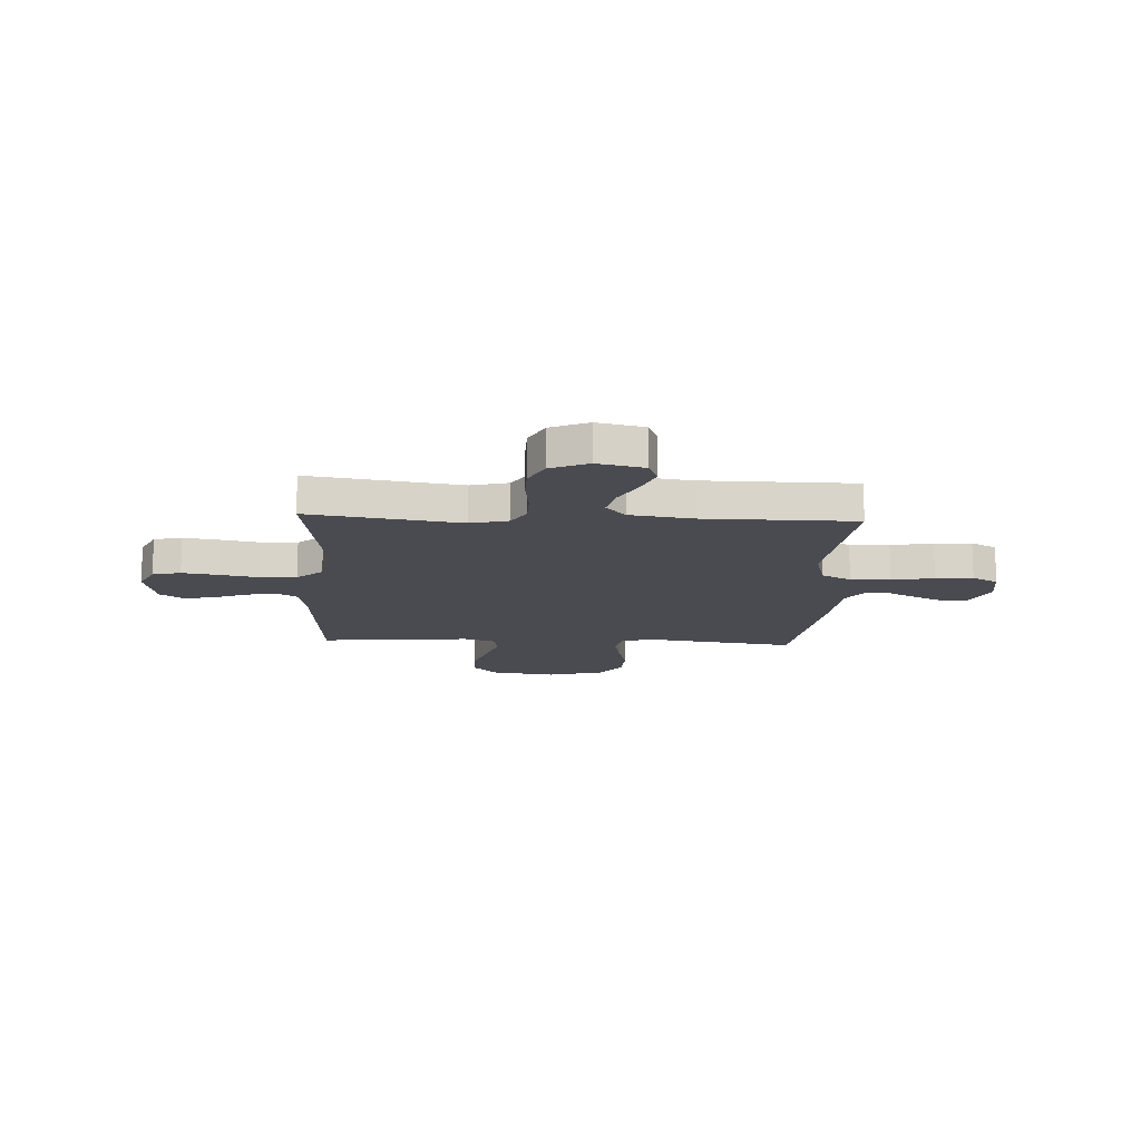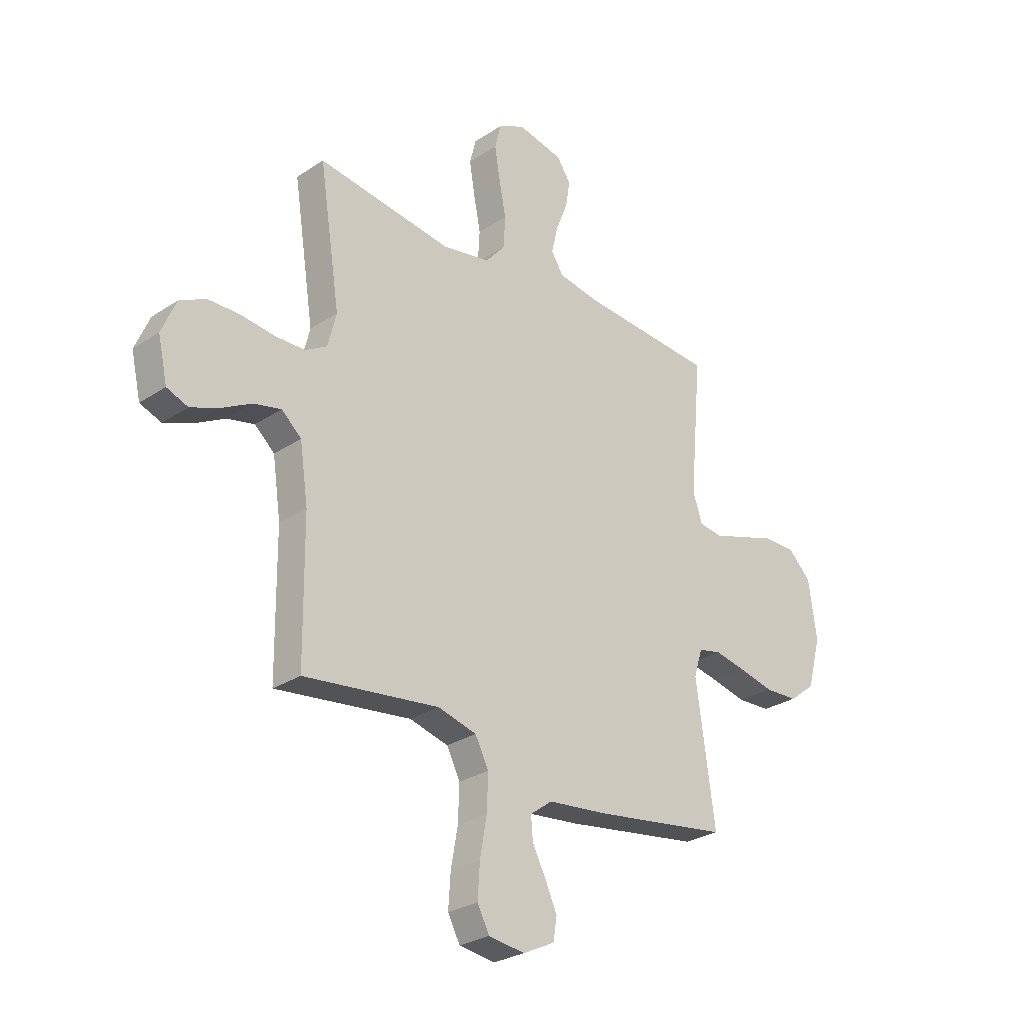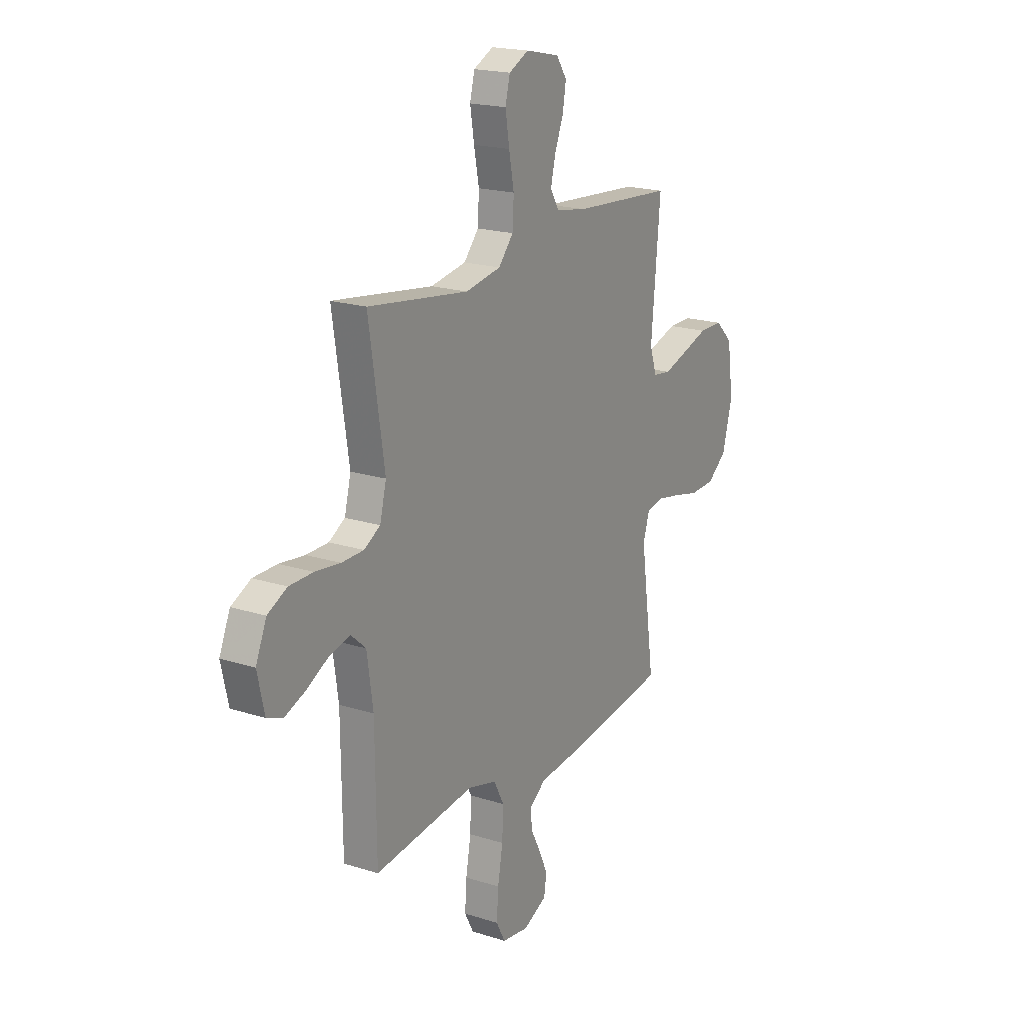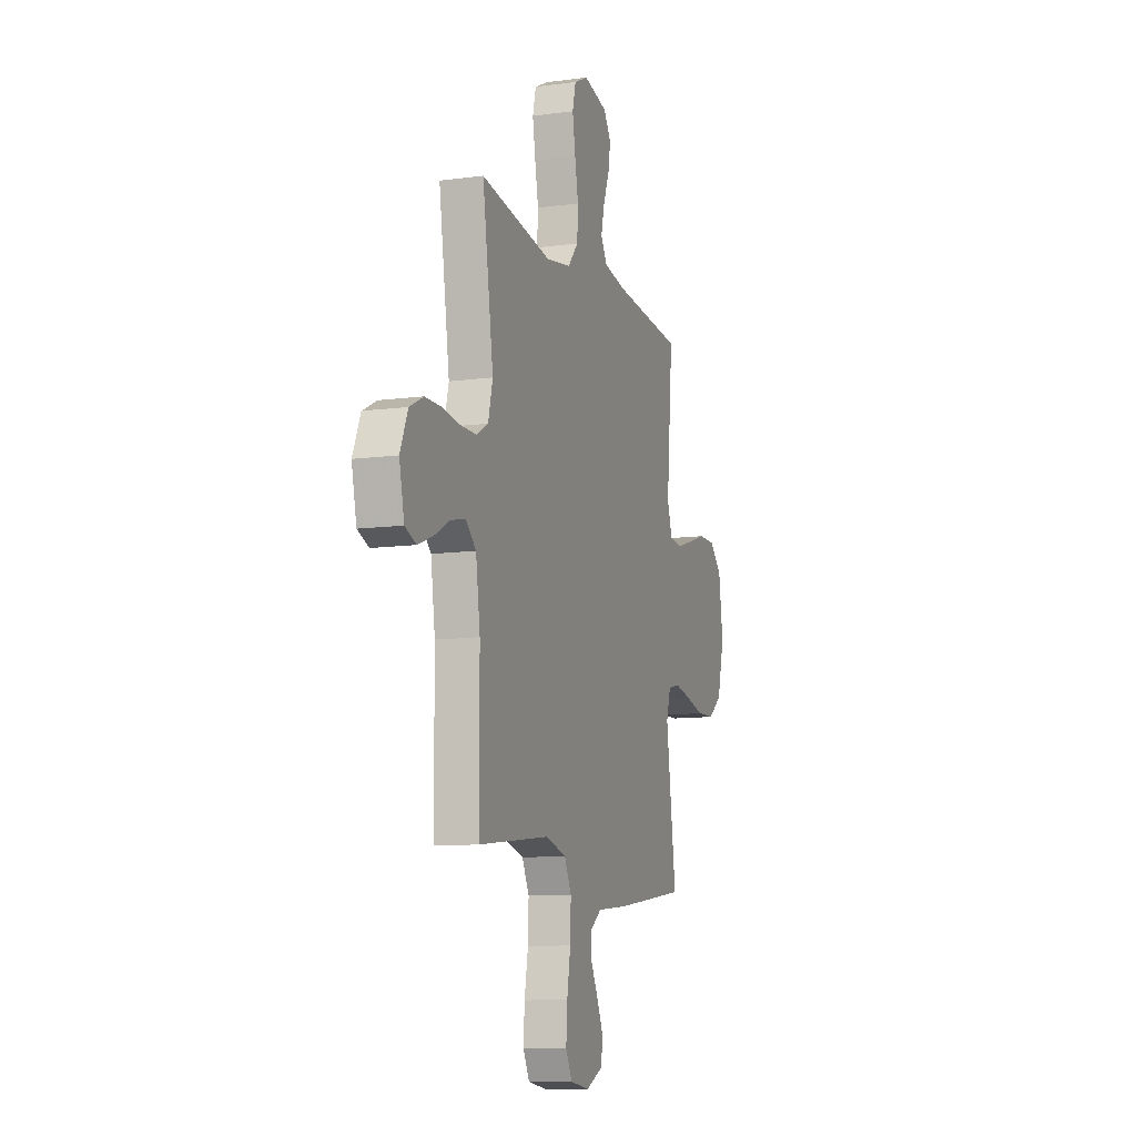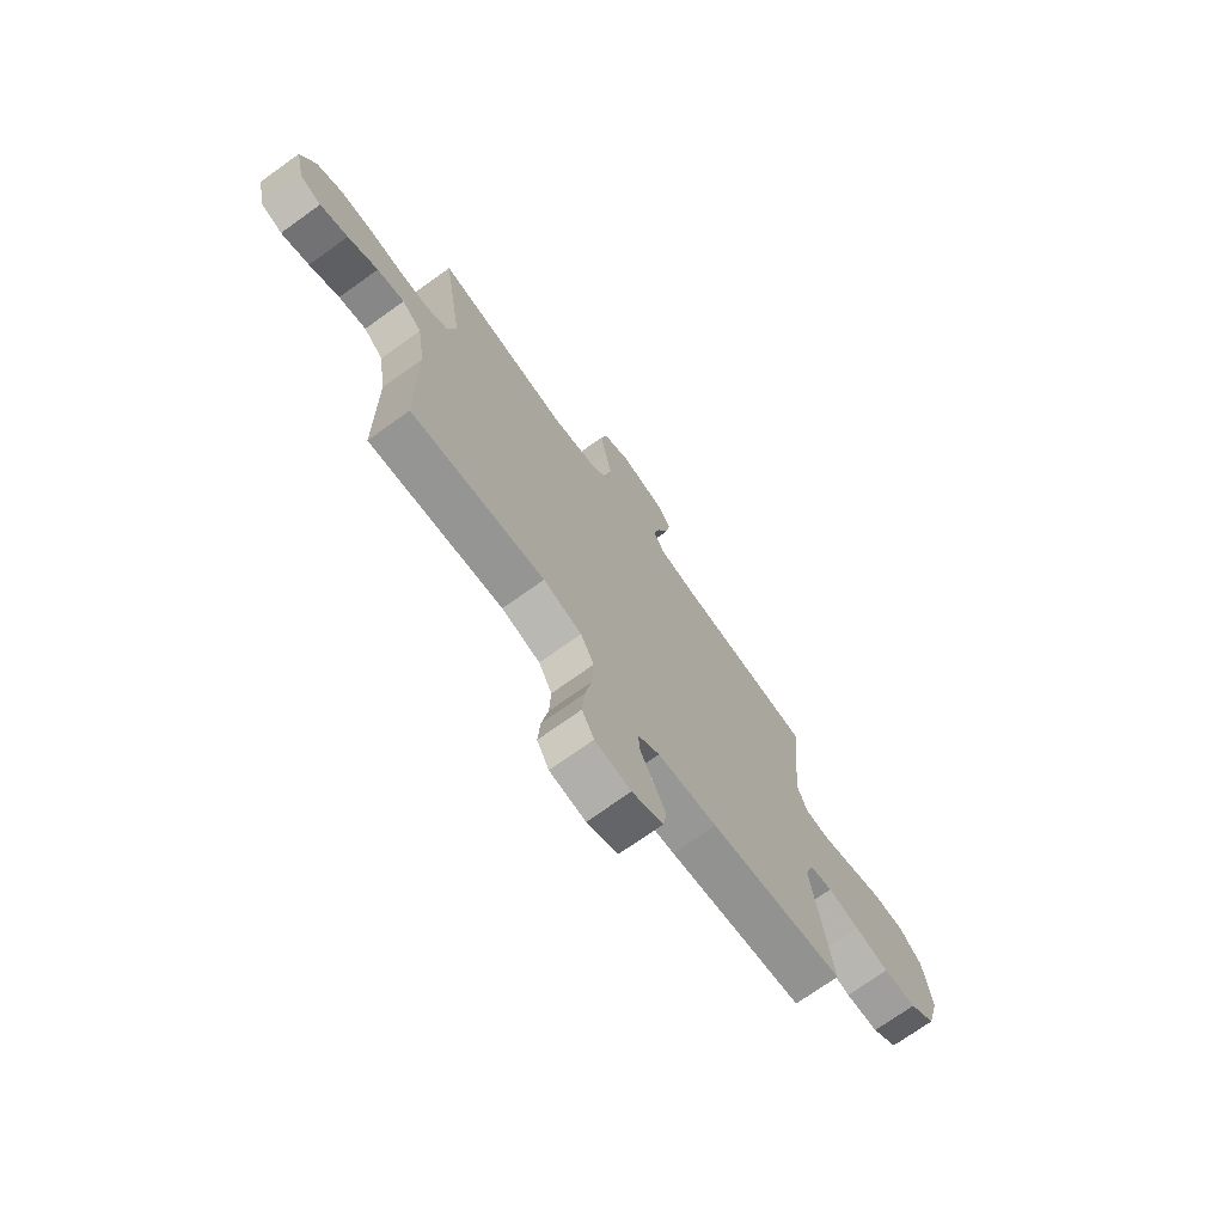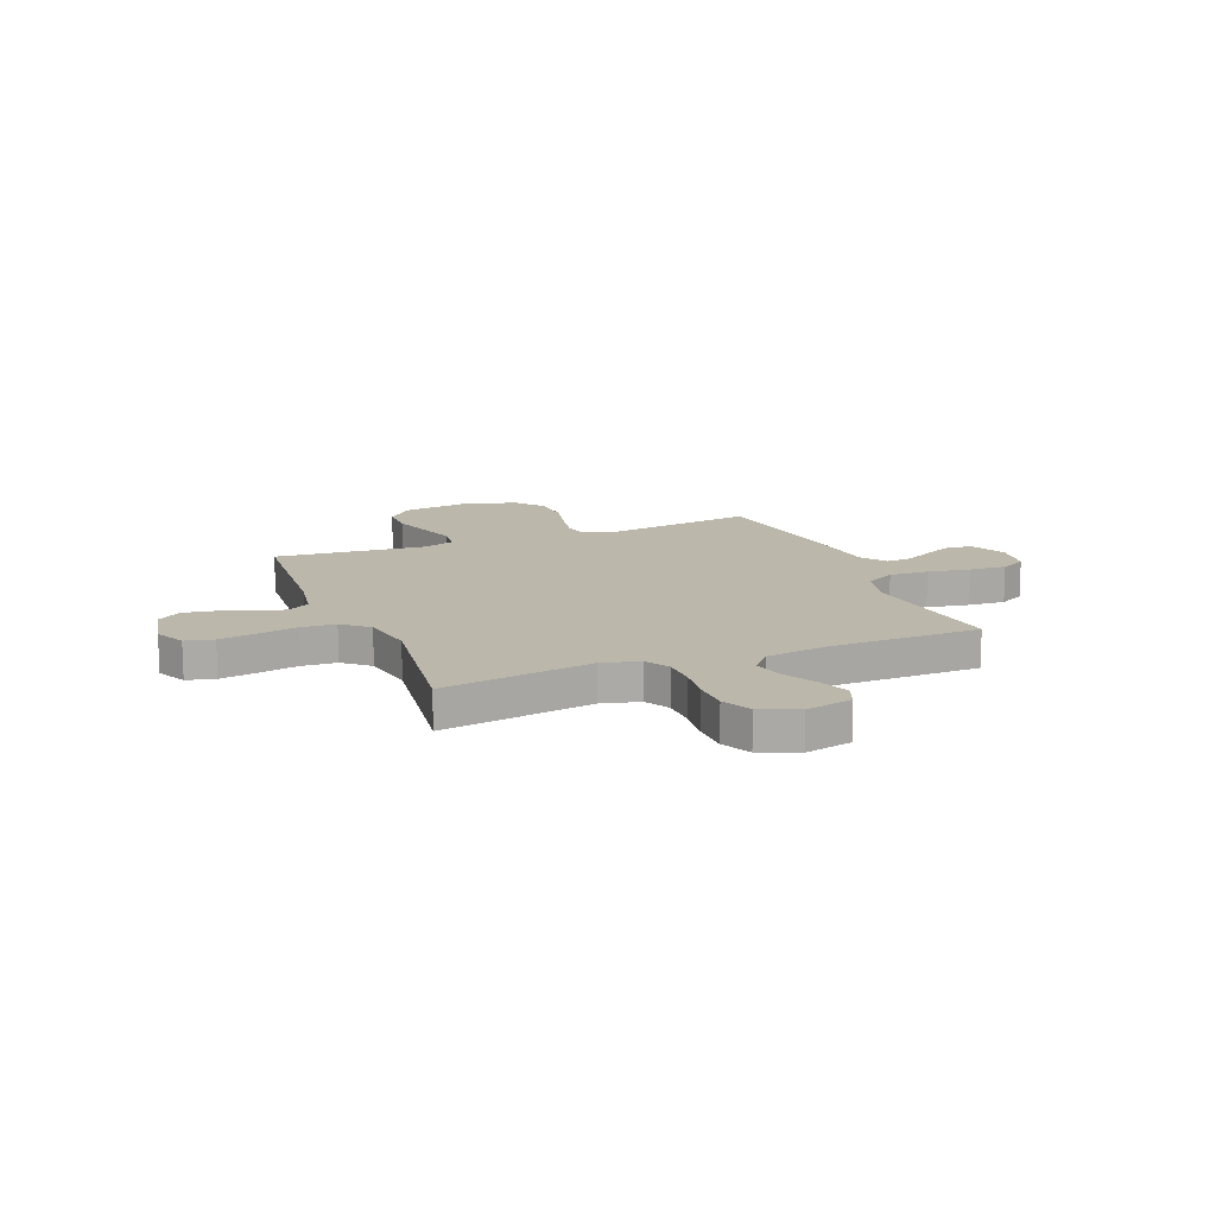
<metadata>
{"format":"obj","ext":"obj","renderer":"f3d","projection":"perspective","resolution":1024,"background":"white","views":[{"elev":-14.5,"azim":87.2,"up":"+Y"},{"elev":-27.8,"azim":135.3,"up":"+Z"},{"elev":19.5,"azim":120.8,"up":"+Z"},{"elev":-10.7,"azim":108.4,"up":"+Z"},{"elev":-72.7,"azim":125.6,"up":"+Z"},{"elev":14.3,"azim":68.1,"up":"+Y"}]}
</metadata>
<code>
v -0.5 0.07 0.5
v -0.2 0.07 0.522
v -0.108 0.07 0.538
v -0.082 0.07 0.581
v -0.096 0.07 0.64
v -0.122 0.07 0.706
v -0.132 0.07 0.766
v -0.101 0.07 0.812
v 0 0.07 0.834
v 0.059 0.07 0.805
v 0.073 0.07 0.749
v 0.061 0.07 0.676
v 0.046 0.07 0.598
v 0.05 0.07 0.528
v 0.094 0.07 0.477
v 0.2 0.07 0.458
v 0.5 0.07 0.5
v 0.454 0.07 0.2
v 0.473 0.07 0.125
v 0.521 0.07 0.097
v 0.587 0.07 0.096
v 0.662 0.07 0.105
v 0.733 0.07 0.104
v 0.791 0.07 0.075
v 0.823 0.07 0
v 0.802 0.07 -0.093
v 0.755 0.07 -0.111
v 0.693 0.07 -0.087
v 0.626 0.07 -0.051
v 0.565 0.07 -0.037
v 0.521 0.07 -0.076
v 0.503 0.07 -0.2
v 0.5 0.07 -0.5
v 0.2 0.07 -0.463
v 0.114 0.07 -0.486
v 0.084 0.07 -0.544
v 0.087 0.07 -0.623
v 0.102 0.07 -0.707
v 0.107 0.07 -0.781
v 0.08 0.07 -0.832
v 0 0.07 -0.843
v -0.07 0.07 -0.809
v -0.078 0.07 -0.759
v -0.052 0.07 -0.702
v -0.022 0.07 -0.644
v -0.018 0.07 -0.594
v -0.067 0.07 -0.558
v -0.2 0.07 -0.544
v -0.5 0.07 -0.5
v -0.458 0.07 -0.2
v -0.477 0.07 -0.139
v -0.528 0.07 -0.128
v -0.598 0.07 -0.142
v -0.675 0.07 -0.16
v -0.749 0.07 -0.157
v -0.807 0.07 -0.112
v -0.837 0.07 0
v -0.819 0.07 0.128
v -0.768 0.07 0.178
v -0.697 0.07 0.178
v -0.619 0.07 0.153
v -0.547 0.07 0.13
v -0.494 0.07 0.137
v -0.473 0.07 0.2
v -0.5 0 0.5
v -0.2 0 0.522
v -0.108 0 0.538
v -0.082 0 0.581
v -0.096 0 0.64
v -0.122 0 0.706
v -0.132 0 0.766
v -0.101 0 0.812
v 0 0 0.834
v 0.059 0 0.805
v 0.073 0 0.749
v 0.061 0 0.676
v 0.046 0 0.598
v 0.05 0 0.528
v 0.094 0 0.477
v 0.2 0 0.458
v 0.5 0 0.5
v 0.454 0 0.2
v 0.473 0 0.125
v 0.521 0 0.097
v 0.587 0 0.096
v 0.662 0 0.105
v 0.733 0 0.104
v 0.791 0 0.075
v 0.823 0 0
v 0.802 0 -0.093
v 0.755 0 -0.111
v 0.693 0 -0.087
v 0.626 0 -0.051
v 0.565 0 -0.037
v 0.521 0 -0.076
v 0.503 0 -0.2
v 0.5 0 -0.5
v 0.2 0 -0.463
v 0.114 0 -0.486
v 0.084 0 -0.544
v 0.087 0 -0.623
v 0.102 0 -0.707
v 0.107 0 -0.781
v 0.08 0 -0.832
v 0 0 -0.843
v -0.07 0 -0.809
v -0.078 0 -0.759
v -0.052 0 -0.702
v -0.022 0 -0.644
v -0.018 0 -0.594
v -0.067 0 -0.558
v -0.2 0 -0.544
v -0.5 0 -0.5
v -0.458 0 -0.2
v -0.477 0 -0.139
v -0.528 0 -0.128
v -0.598 0 -0.142
v -0.675 0 -0.16
v -0.749 0 -0.157
v -0.807 0 -0.112
v -0.837 0 0
v -0.819 0 0.128
v -0.768 0 0.178
v -0.697 0 0.178
v -0.619 0 0.153
v -0.547 0 0.13
v -0.494 0 0.137
v -0.473 0 0.2
f 58 59 60 61
f 58 61 62
f 57 58 62
f 56 57 62 63
f 53 54 55 56
f 52 53 56 63
f 47 48 49 50
f 46 47 50 51
f 42 43 44 45
f 40 41 42 45
f 40 45 46
f 37 38 39 40
f 36 37 40 46
f 35 36 46 51
f 32 33 34
f 31 32 34 35
f 26 27 28 29
f 24 25 26 29
f 24 29 30
f 21 22 23 24
f 20 21 24 30
f 19 20 30 31
f 16 17 18
f 15 16 18 19
f 10 11 12 13
f 8 9 10 13
f 8 13 14
f 5 6 7 8
f 4 5 8 14
f 3 4 14 15
f 64 1 2
f 51 52 63 64
f 31 35 51 64
f 15 19 31 64
f 2 3 15 64
f 125 124 123 122
f 126 125 122
f 126 122 121
f 127 126 121 120
f 120 119 118 117
f 127 120 117 116
f 114 113 112 111
f 115 114 111 110
f 109 108 107 106
f 109 106 105 104
f 110 109 104
f 104 103 102 101
f 110 104 101 100
f 115 110 100 99
f 98 97 96
f 99 98 96 95
f 93 92 91 90
f 93 90 89 88
f 94 93 88
f 88 87 86 85
f 94 88 85 84
f 95 94 84 83
f 82 81 80
f 83 82 80 79
f 77 76 75 74
f 77 74 73 72
f 78 77 72
f 72 71 70 69
f 78 72 69 68
f 79 78 68 67
f 66 65 128
f 128 127 116 115
f 128 115 99 95
f 128 95 83 79
f 128 79 67 66
f 1 65 66 2
f 2 66 67 3
f 3 67 68 4
f 4 68 69 5
f 5 69 70 6
f 6 70 71 7
f 7 71 72 8
f 8 72 73 9
f 9 73 74 10
f 10 74 75 11
f 11 75 76 12
f 12 76 77 13
f 13 77 78 14
f 14 78 79 15
f 15 79 80 16
f 16 80 81 17
f 17 81 82 18
f 18 82 83 19
f 19 83 84 20
f 20 84 85 21
f 21 85 86 22
f 22 86 87 23
f 23 87 88 24
f 24 88 89 25
f 25 89 90 26
f 26 90 91 27
f 27 91 92 28
f 28 92 93 29
f 29 93 94 30
f 30 94 95 31
f 31 95 96 32
f 32 96 97 33
f 33 97 98 34
f 34 98 99 35
f 35 99 100 36
f 36 100 101 37
f 37 101 102 38
f 38 102 103 39
f 39 103 104 40
f 40 104 105 41
f 41 105 106 42
f 42 106 107 43
f 43 107 108 44
f 44 108 109 45
f 45 109 110 46
f 46 110 111 47
f 47 111 112 48
f 48 112 113 49
f 49 113 114 50
f 50 114 115 51
f 51 115 116 52
f 52 116 117 53
f 53 117 118 54
f 54 118 119 55
f 55 119 120 56
f 56 120 121 57
f 57 121 122 58
f 58 122 123 59
f 59 123 124 60
f 60 124 125 61
f 61 125 126 62
f 62 126 127 63
f 63 127 128 64
f 64 128 65 1

</code>
